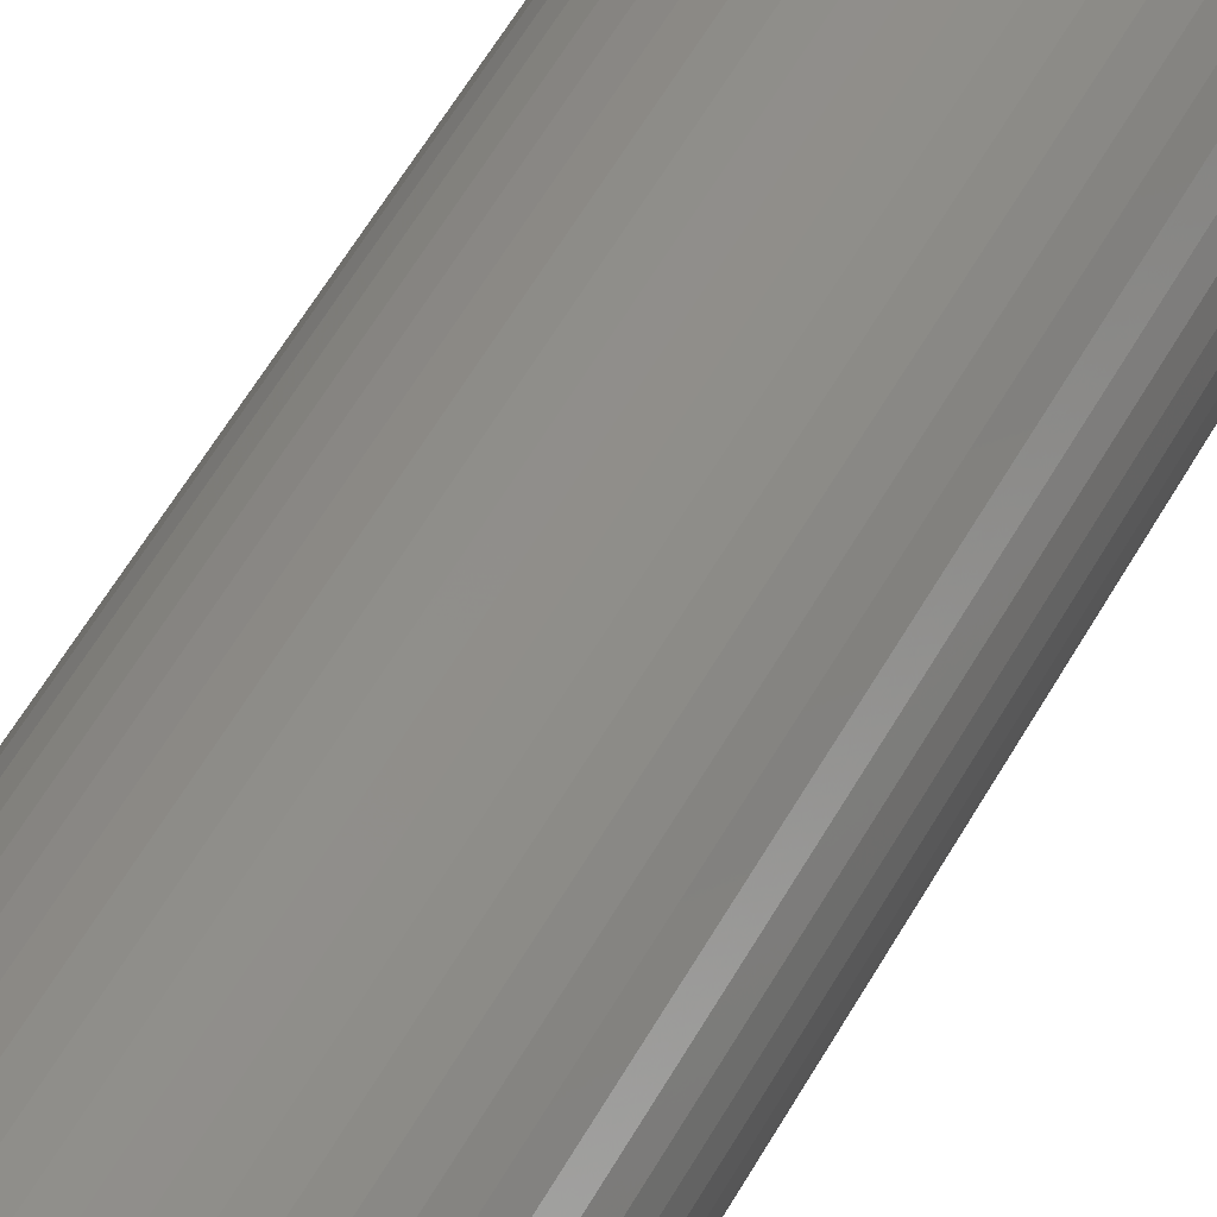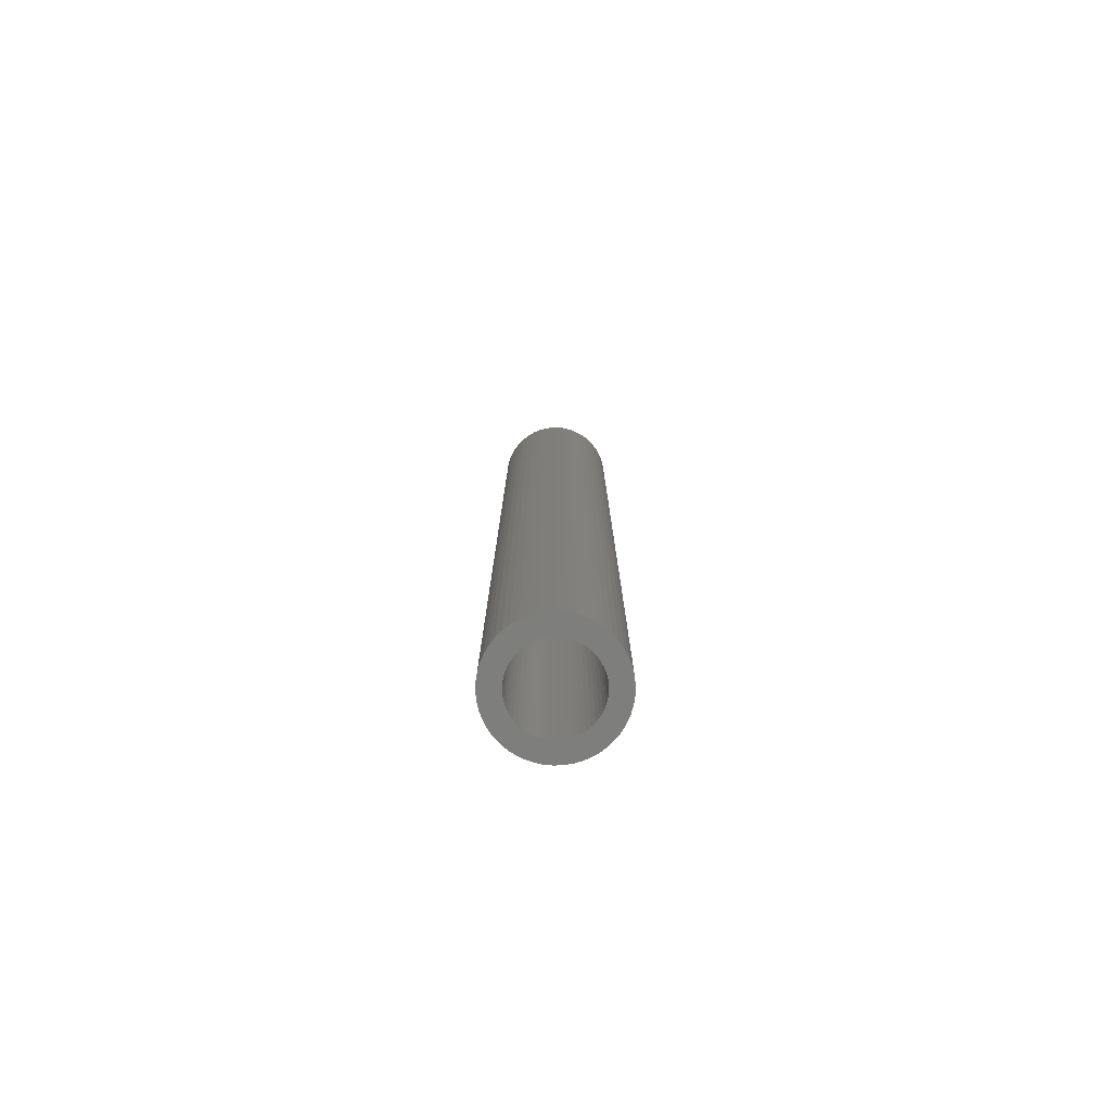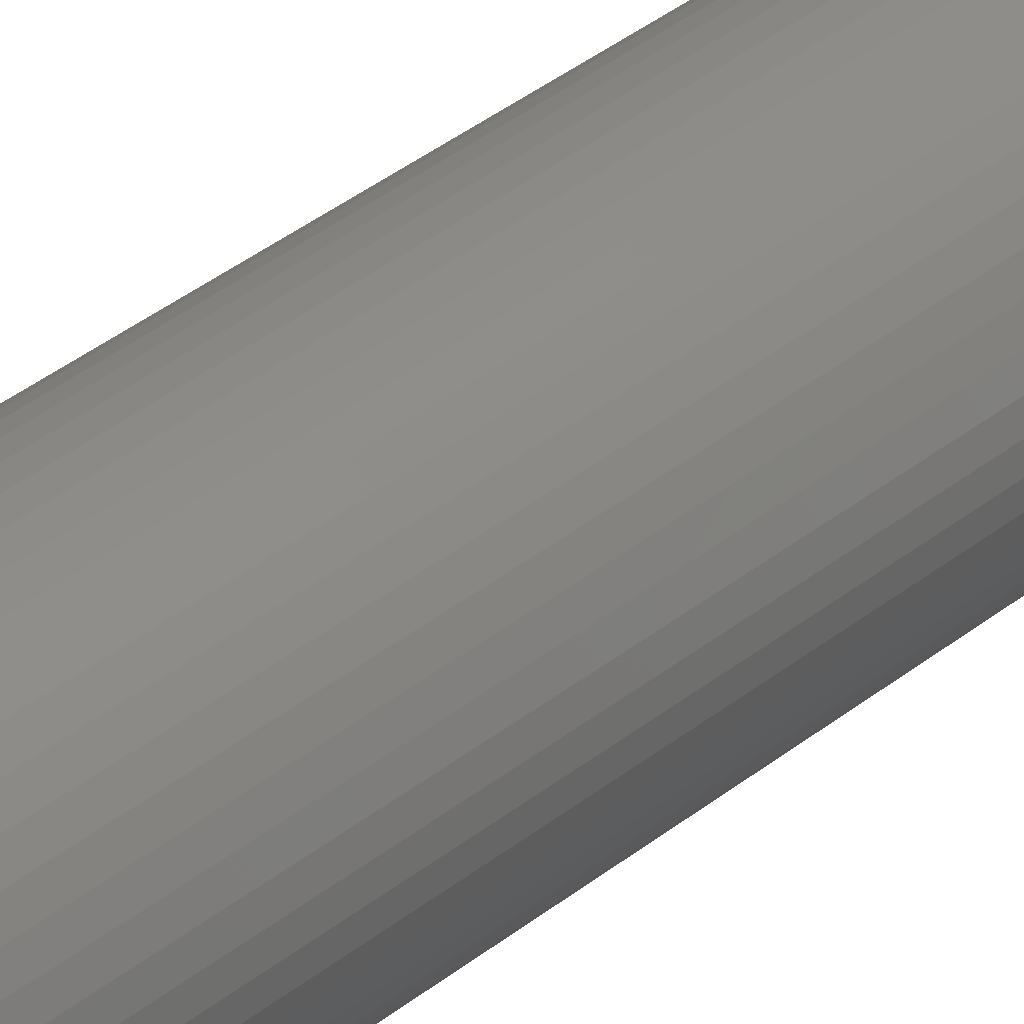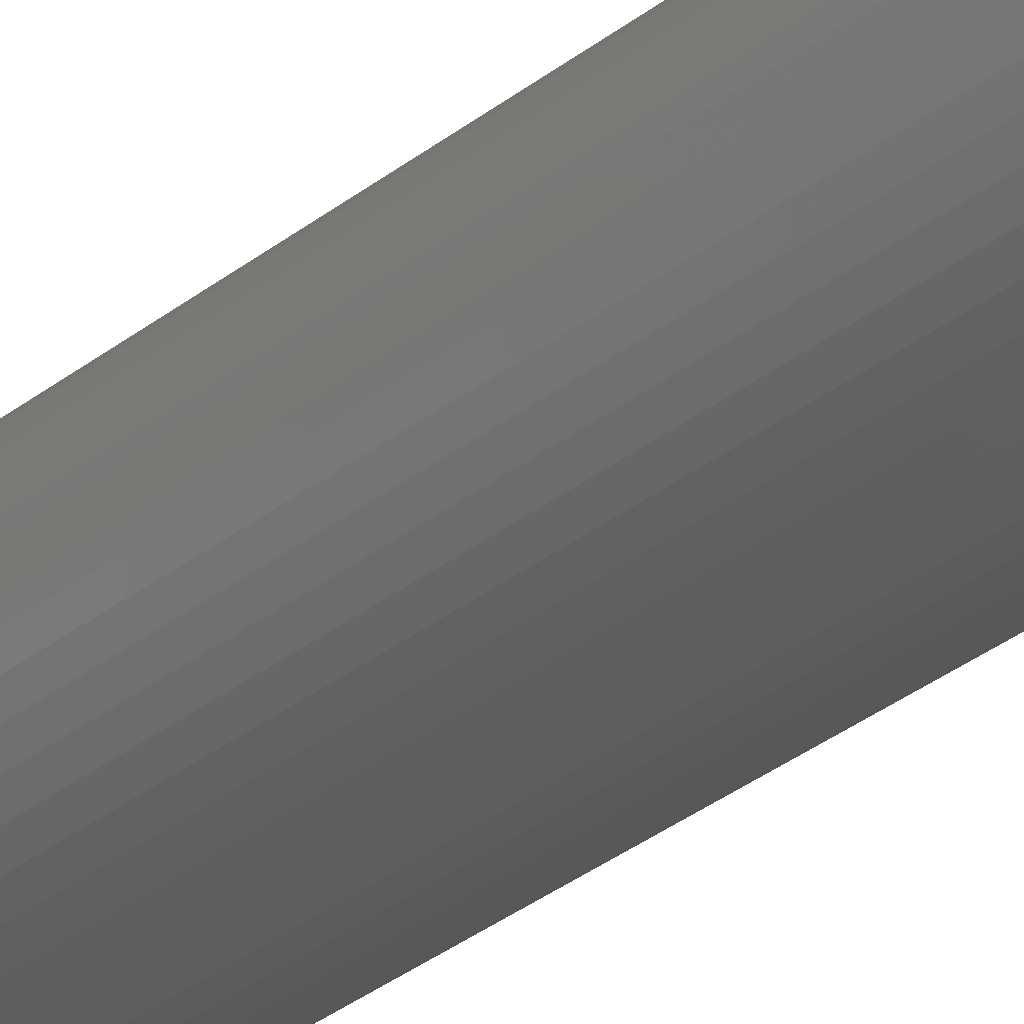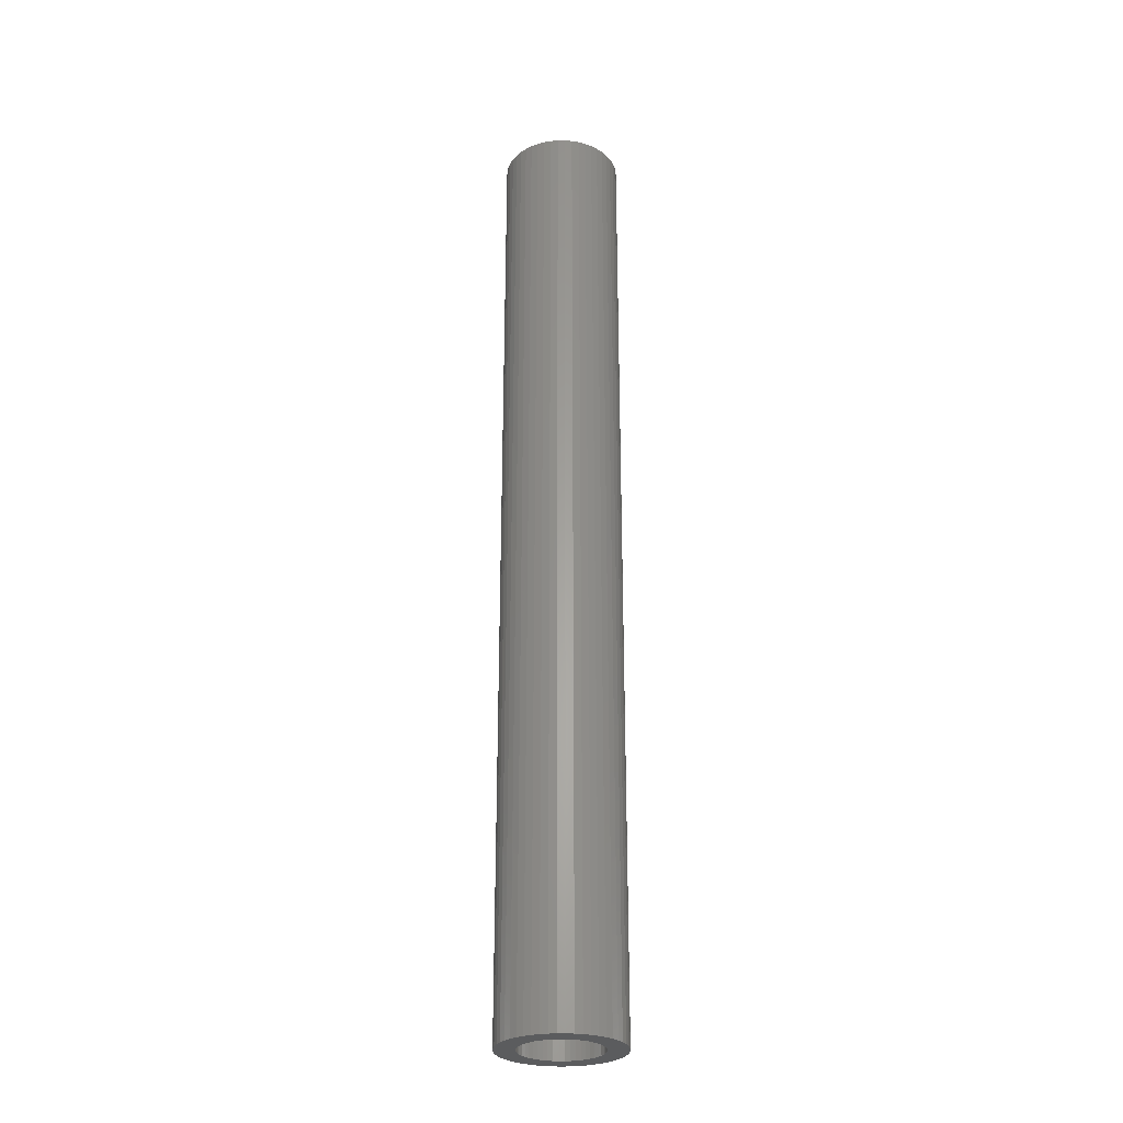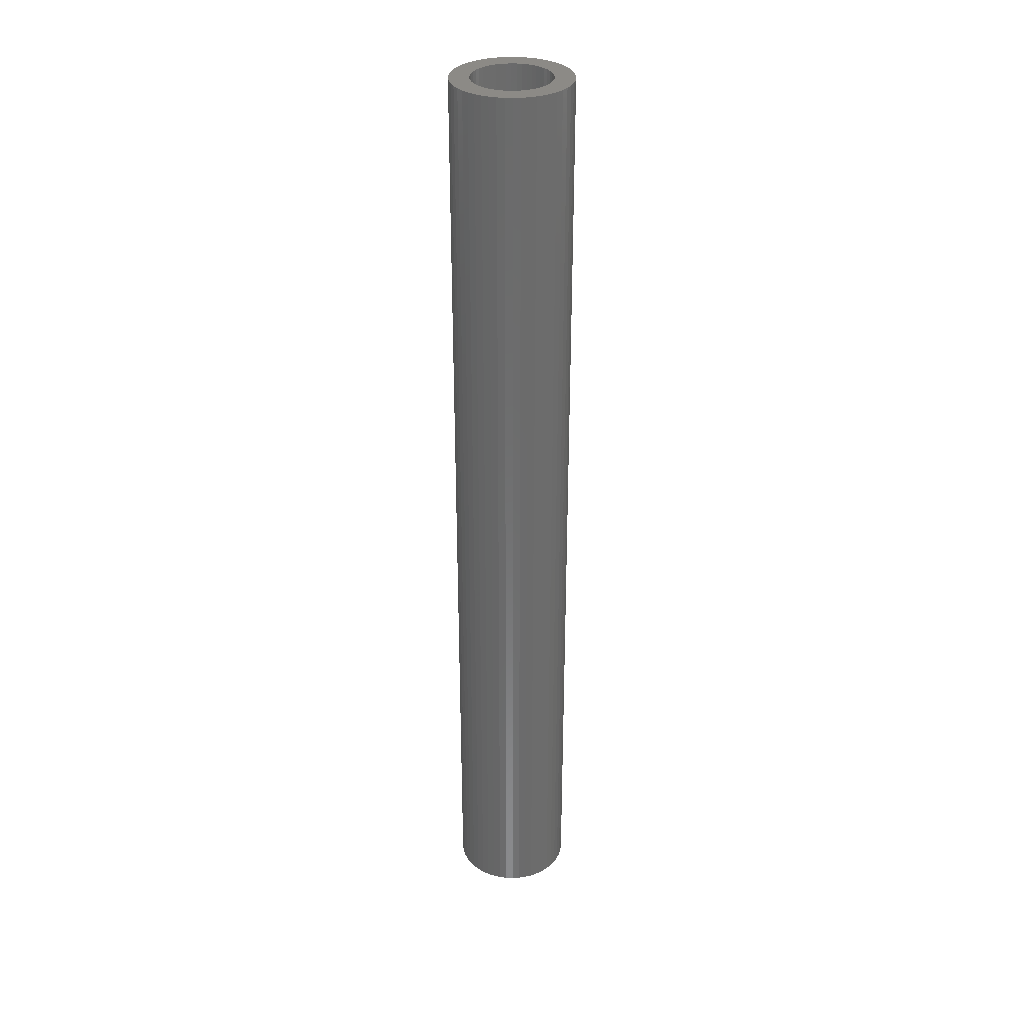
<metadata>
{"format":"stl","ext":"stl","renderer":"f3d","projection":"perspective","resolution":1024,"background":"white","views":[{"elev":42.9,"azim":-155.7,"up":"+Y"},{"elev":-78.0,"azim":174.8,"up":"+Z"},{"elev":31.5,"azim":-140.0,"up":"+Y"},{"elev":-29.7,"azim":-40.0,"up":"+Y"},{"elev":-27.8,"azim":-71.8,"up":"+Z"},{"elev":32.1,"azim":67.7,"up":"+Z"}]}
</metadata>
<code>
# stl→obj: 200 verts, 400 faces
v 4.5 0 36
v 4.465 0.564 -36
v 4.465 0.564 36
v 4.5 0 -36
v -4.5 0 -36
v -4.465 0.564 36
v -4.465 0.564 -36
v -4.5 0 36
v 0.2826 4.491 -36
v -0.2826 4.491 36
v 0.2826 4.491 36
v -0.2826 4.491 -36
v -0.2826 -4.491 -36
v 0.2826 -4.491 36
v -0.2826 -4.491 36
v 0.2826 -4.491 -36
v 3.28 3.08 -36
v 2.868 3.467 36
v 3.28 3.08 36
v 2.868 3.467 -36
v -2.868 3.467 -36
v -3.28 3.08 36
v -2.868 3.467 36
v -3.28 3.08 -36
v -1.391 4.28 -36
v -1.916 4.072 36
v -1.391 4.28 36
v -1.916 4.072 -36
v 4.184 -1.657 36
v 4.359 -1.119 -36
v 4.359 -1.119 36
v 4.184 -1.657 -36
v 4.184 1.657 36
v 3.943 2.168 -36
v 3.943 2.168 36
v 4.184 1.657 -36
v 4.359 1.119 -36
v 4.359 1.119 36
v 1.916 4.072 -36
v 1.391 4.28 36
v 1.916 4.072 36
v 1.391 4.28 -36
v 0.8432 4.42 36
v 0.8432 4.42 -36
v 2.411 3.799 36
v 2.411 3.799 -36
v -4.184 1.657 -36
v -3.943 2.168 36
v -3.943 2.168 -36
v -4.184 1.657 36
v -4.359 1.119 -36
v -4.359 1.119 36
v -2.411 3.799 36
v -2.411 3.799 -36
v -0.8432 4.42 -36
v -0.8432 4.42 36
v 1.391 -4.28 -36
v 1.916 -4.072 36
v 1.391 -4.28 36
v 1.916 -4.072 -36
v 3.641 2.645 36
v 3.641 2.645 -36
v -3.641 2.645 36
v -3.641 2.645 -36
v 3 0 36
v 2.976 0.376 36
v 4.465 -0.564 36
v 2.906 0.7461 36
v 2.976 -0.376 36
v 2.789 1.104 36
v 2.629 1.445 36
v 2.906 -0.7461 36
v 2.427 1.763 36
v 2.789 -1.104 36
v 2.187 2.054 36
v 1.912 2.312 36
v 1.607 2.533 36
v 1.277 2.714 36
v 0.9271 2.853 36
v 0.5621 2.947 36
v 0.1884 2.994 36
v -0.1884 2.994 36
v -0.5621 2.947 36
v -0.9271 2.853 36
v -1.277 2.714 36
v -1.607 2.533 36
v -1.912 2.312 36
v -2.187 2.054 36
v -2.427 1.763 36
v -2.629 1.445 36
v -2.789 1.104 36
v 3.943 -2.168 36
v 2.629 -1.445 36
v 3.641 -2.645 36
v 2.427 -1.763 36
v 3.28 -3.08 36
v 2.187 -2.054 36
v 2.868 -3.467 36
v 1.912 -2.312 36
v 2.411 -3.799 36
v 1.607 -2.533 36
v 1.277 -2.714 36
v 0.9271 -2.853 36
v 0.8432 -4.42 36
v 0.5621 -2.947 36
v 0.1884 -2.994 36
v -0.1884 -2.994 36
v -0.5621 -2.947 36
v -0.8432 -4.42 36
v -0.9271 -2.853 36
v -1.391 -4.28 36
v -1.277 -2.714 36
v -1.916 -4.072 36
v -1.607 -2.533 36
v -2.411 -3.799 36
v -1.912 -2.312 36
v -2.868 -3.467 36
v -2.187 -2.054 36
v -3.28 -3.08 36
v -2.427 -1.763 36
v -3.641 -2.645 36
v -2.629 -1.445 36
v -3.943 -2.168 36
v -2.789 -1.104 36
v -4.184 -1.657 36
v -2.906 -0.7461 36
v -4.359 -1.119 36
v -2.976 -0.376 36
v -4.465 -0.564 36
v -3 0 36
v -2.906 0.7461 36
v -2.976 0.376 36
v 4.465 -0.564 -36
v 3.943 -2.168 -36
v 3.641 -2.645 -36
v -3.28 -3.08 -36
v -2.868 -3.467 -36
v -3.943 -2.168 -36
v -4.184 -1.657 -36
v -3.641 -2.645 -36
v 3 0 -36
v 2.976 -0.376 -36
v 2.906 -0.7461 -36
v 2.976 0.376 -36
v 2.789 -1.104 -36
v 2.629 -1.445 -36
v 2.906 0.7461 -36
v 2.427 -1.763 -36
v 3.28 -3.08 -36
v 2.789 1.104 -36
v 2.187 -2.054 -36
v 2.868 -3.467 -36
v 1.912 -2.312 -36
v 2.411 -3.799 -36
v 1.607 -2.533 -36
v 1.277 -2.714 -36
v 0.9271 -2.853 -36
v 0.8432 -4.42 -36
v 0.5621 -2.947 -36
v 0.1884 -2.994 -36
v -0.1884 -2.994 -36
v -0.5621 -2.947 -36
v -0.8432 -4.42 -36
v -0.9271 -2.853 -36
v -1.391 -4.28 -36
v -1.277 -2.714 -36
v -1.916 -4.072 -36
v -1.607 -2.533 -36
v -2.411 -3.799 -36
v -1.912 -2.312 -36
v -2.187 -2.054 -36
v -2.427 -1.763 -36
v -2.629 -1.445 -36
v -2.789 -1.104 -36
v 2.629 1.445 -36
v 2.427 1.763 -36
v 2.187 2.054 -36
v 1.912 2.312 -36
v 1.607 2.533 -36
v 1.277 2.714 -36
v 0.9271 2.853 -36
v 0.5621 2.947 -36
v 0.1884 2.994 -36
v -0.1884 2.994 -36
v -0.5621 2.947 -36
v -0.9271 2.853 -36
v -1.277 2.714 -36
v -1.607 2.533 -36
v -1.912 2.312 -36
v -2.187 2.054 -36
v -2.427 1.763 -36
v -2.629 1.445 -36
v -2.789 1.104 -36
v -2.906 0.7461 -36
v -2.976 0.376 -36
v -3 0 -36
v -2.906 -0.7461 -36
v -4.359 -1.119 -36
v -2.976 -0.376 -36
v -4.465 -0.564 -36
f 1 2 3
f 2 1 4
f 5 6 7
f 6 5 8
f 9 10 11
f 10 9 12
f 13 14 15
f 14 13 16
f 17 18 19
f 18 17 20
f 21 22 23
f 22 21 24
f 25 26 27
f 26 25 28
f 29 30 31
f 30 29 32
f 33 34 35
f 34 33 36
f 3 37 38
f 37 3 2
f 39 40 41
f 40 39 42
f 42 43 40
f 43 42 44
f 20 45 18
f 45 20 46
f 47 48 49
f 48 47 50
f 51 50 47
f 50 51 52
f 28 53 26
f 53 28 54
f 55 27 56
f 27 55 25
f 57 58 59
f 58 57 60
f 38 36 33
f 36 38 37
f 61 17 19
f 17 61 62
f 35 62 61
f 62 35 34
f 44 11 43
f 11 44 9
f 46 41 45
f 41 46 39
f 49 63 64
f 63 49 48
f 64 22 24
f 22 64 63
f 7 52 51
f 52 7 6
f 65 1 3
f 66 3 38
f 1 65 67
f 68 38 33
f 69 67 65
f 70 33 35
f 67 69 31
f 71 35 61
f 72 31 69
f 73 61 19
f 31 72 29
f 74 29 72
f 3 66 65
f 38 68 66
f 75 19 18
f 33 70 68
f 35 71 70
f 61 73 71
f 76 18 45
f 19 75 73
f 77 45 41
f 18 76 75
f 45 77 76
f 78 41 40
f 41 78 77
f 40 79 78
f 43 79 40
f 43 80 79
f 11 80 43
f 11 81 80
f 11 82 81
f 10 82 11
f 10 83 82
f 56 83 10
f 56 84 83
f 27 84 56
f 84 27 85
f 26 85 27
f 85 26 86
f 53 86 26
f 86 53 87
f 23 87 53
f 87 23 88
f 22 88 23
f 88 22 89
f 63 89 22
f 89 63 90
f 48 90 63
f 90 48 91
f 50 91 48
f 29 74 92
f 93 92 74
f 92 93 94
f 95 94 93
f 94 95 96
f 97 96 95
f 96 97 98
f 99 98 97
f 98 99 100
f 101 100 99
f 100 101 58
f 102 58 101
f 58 102 59
f 103 59 102
f 103 104 59
f 105 104 103
f 105 14 104
f 106 14 105
f 107 14 106
f 107 15 14
f 108 15 107
f 108 109 15
f 110 109 108
f 111 110 112
f 110 111 109
f 113 112 114
f 115 114 116
f 112 113 111
f 117 116 118
f 114 115 113
f 119 118 120
f 121 120 122
f 123 122 124
f 116 117 115
f 125 124 126
f 127 126 128
f 129 128 130
f 91 50 131
f 118 119 117
f 52 131 50
f 120 121 119
f 131 52 132
f 122 123 121
f 6 132 52
f 124 125 123
f 132 6 130
f 126 127 125
f 8 130 6
f 128 129 127
f 130 8 129
f 54 23 53
f 23 54 21
f 12 56 10
f 56 12 55
f 67 4 1
f 4 67 133
f 94 134 92
f 134 94 135
f 31 133 67
f 133 31 30
f 136 117 119
f 117 136 137
f 138 125 139
f 125 138 123
f 140 123 138
f 123 140 121
f 141 4 133
f 142 133 30
f 4 141 2
f 143 30 32
f 144 2 141
f 145 32 134
f 2 144 37
f 146 134 135
f 147 37 144
f 148 135 149
f 37 147 36
f 150 36 147
f 133 142 141
f 30 143 142
f 151 149 152
f 32 145 143
f 134 146 145
f 135 148 146
f 153 152 154
f 149 151 148
f 155 154 60
f 152 153 151
f 154 155 153
f 156 60 57
f 60 156 155
f 57 157 156
f 158 157 57
f 158 159 157
f 16 159 158
f 16 160 159
f 16 161 160
f 13 161 16
f 13 162 161
f 163 162 13
f 163 164 162
f 165 164 163
f 164 165 166
f 167 166 165
f 166 167 168
f 169 168 167
f 168 169 170
f 137 170 169
f 170 137 171
f 136 171 137
f 171 136 172
f 140 172 136
f 172 140 173
f 138 173 140
f 173 138 174
f 139 174 138
f 36 150 34
f 175 34 150
f 34 175 62
f 176 62 175
f 62 176 17
f 177 17 176
f 17 177 20
f 178 20 177
f 20 178 46
f 179 46 178
f 46 179 39
f 180 39 179
f 39 180 42
f 181 42 180
f 181 44 42
f 182 44 181
f 182 9 44
f 183 9 182
f 184 9 183
f 184 12 9
f 185 12 184
f 185 55 12
f 186 55 185
f 25 186 187
f 186 25 55
f 28 187 188
f 54 188 189
f 187 28 25
f 21 189 190
f 188 54 28
f 24 190 191
f 64 191 192
f 49 192 193
f 189 21 54
f 47 193 194
f 51 194 195
f 7 195 196
f 174 139 197
f 190 24 21
f 198 197 139
f 191 64 24
f 197 198 199
f 192 49 64
f 200 199 198
f 193 47 49
f 199 200 196
f 194 51 47
f 5 196 200
f 195 7 51
f 196 5 7
f 16 104 14
f 104 16 158
f 154 98 100
f 98 154 152
f 92 32 29
f 32 92 134
f 165 109 111
f 109 165 163
f 136 121 140
f 121 136 119
f 139 127 198
f 127 139 125
f 96 135 94
f 135 96 149
f 60 100 58
f 100 60 154
f 163 15 109
f 15 163 13
f 167 111 113
f 111 167 165
f 198 129 200
f 129 198 127
f 200 8 5
f 8 200 129
f 152 96 98
f 96 152 149
f 158 59 104
f 59 158 57
f 169 113 115
f 113 169 167
f 137 115 117
f 115 137 169
f 131 193 91
f 193 131 194
f 175 73 176
f 73 175 71
f 182 79 80
f 79 182 181
f 181 78 79
f 78 181 180
f 187 84 85
f 84 187 186
f 91 192 90
f 192 91 193
f 142 65 141
f 65 142 69
f 156 103 102
f 103 156 157
f 178 75 76
f 75 178 177
f 183 80 81
f 80 183 182
f 179 76 77
f 76 179 178
f 89 190 88
f 190 89 191
f 190 87 88
f 87 190 189
f 141 66 144
f 66 141 65
f 146 74 145
f 74 146 93
f 162 110 108
f 110 162 164
f 157 105 103
f 105 157 159
f 176 75 177
f 75 176 73
f 184 81 82
f 81 184 183
f 180 77 78
f 77 180 179
f 130 195 132
f 195 130 196
f 132 194 131
f 194 132 195
f 90 191 89
f 191 90 192
f 185 82 83
f 82 185 184
f 186 83 84
f 83 186 185
f 188 85 86
f 85 188 187
f 189 86 87
f 86 189 188
f 143 69 142
f 69 143 72
f 159 106 105
f 106 159 160
f 150 71 175
f 71 150 70
f 147 70 150
f 70 147 68
f 144 68 147
f 68 144 66
f 155 102 101
f 102 155 156
f 151 99 97
f 99 151 153
f 151 95 148
f 95 151 97
f 161 108 107
f 108 161 162
f 128 196 130
f 196 128 199
f 122 174 124
f 174 122 173
f 124 197 126
f 197 124 174
f 170 118 116
f 118 170 171
f 145 72 143
f 72 145 74
f 153 101 99
f 101 153 155
f 148 93 146
f 93 148 95
f 168 116 114
f 116 168 170
f 160 107 106
f 107 160 161
f 126 199 128
f 199 126 197
f 120 173 122
f 173 120 172
f 166 114 112
f 114 166 168
f 164 112 110
f 112 164 166
f 118 172 120
f 172 118 171

</code>
